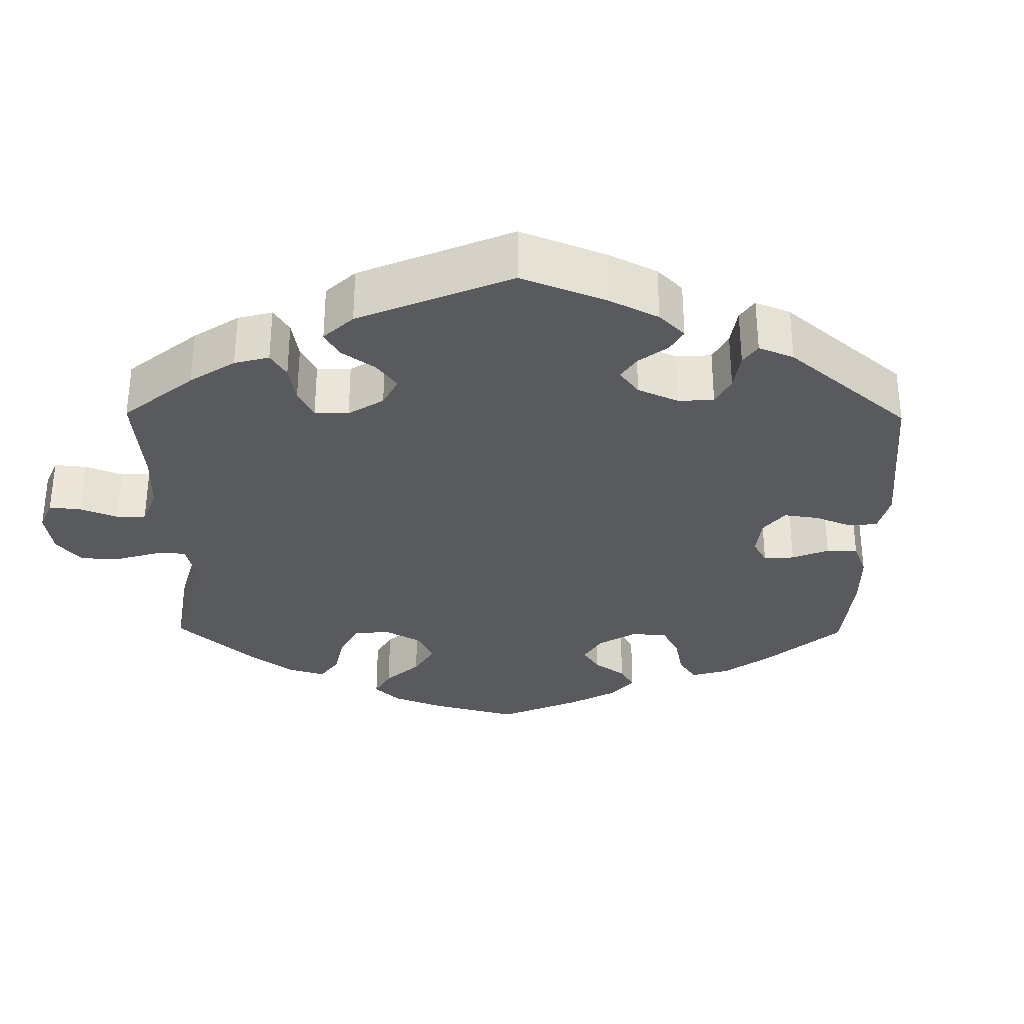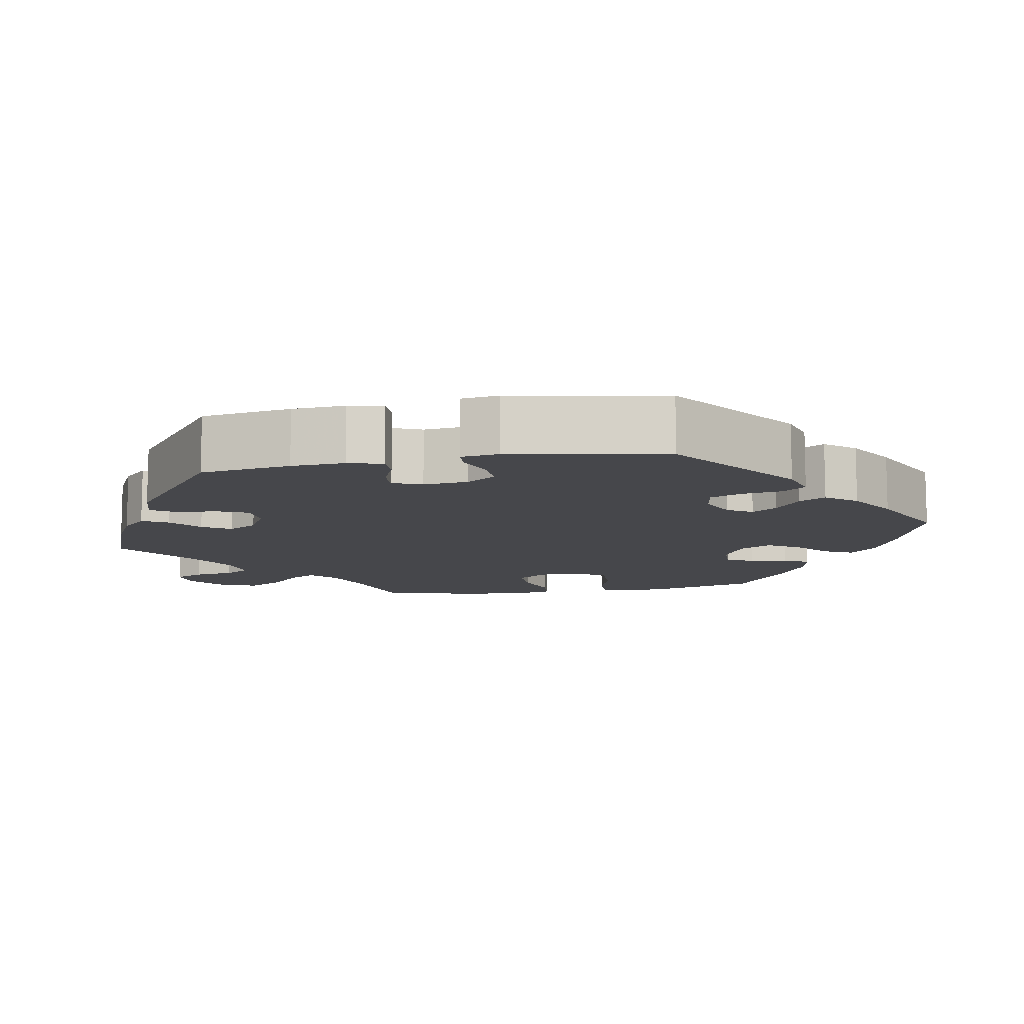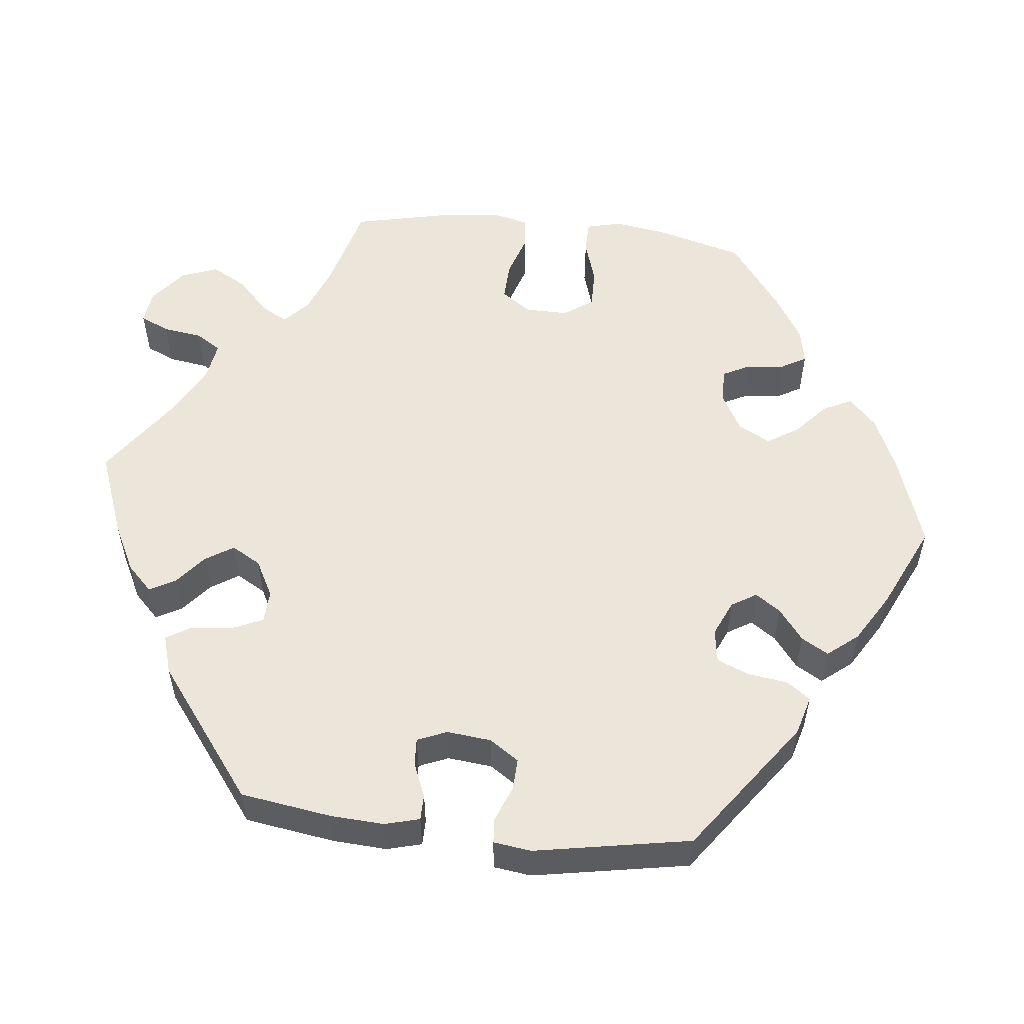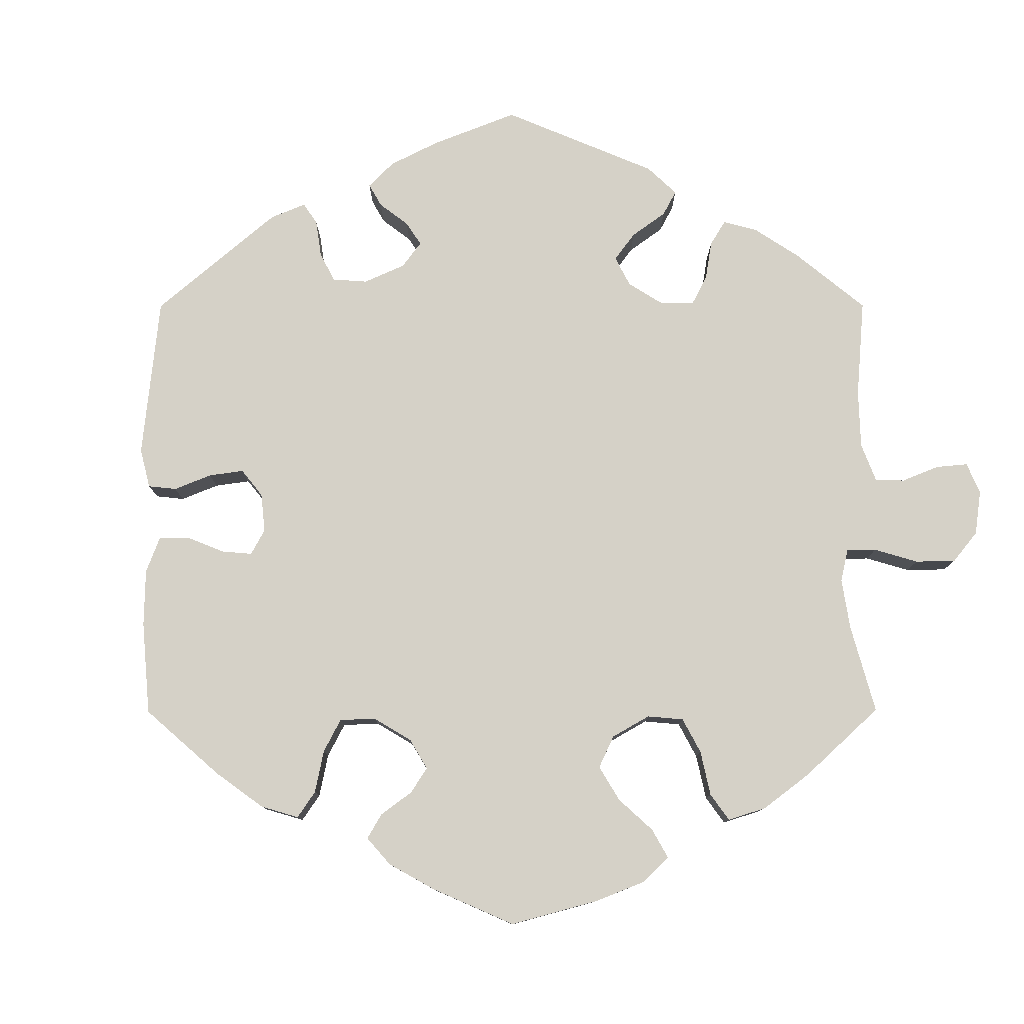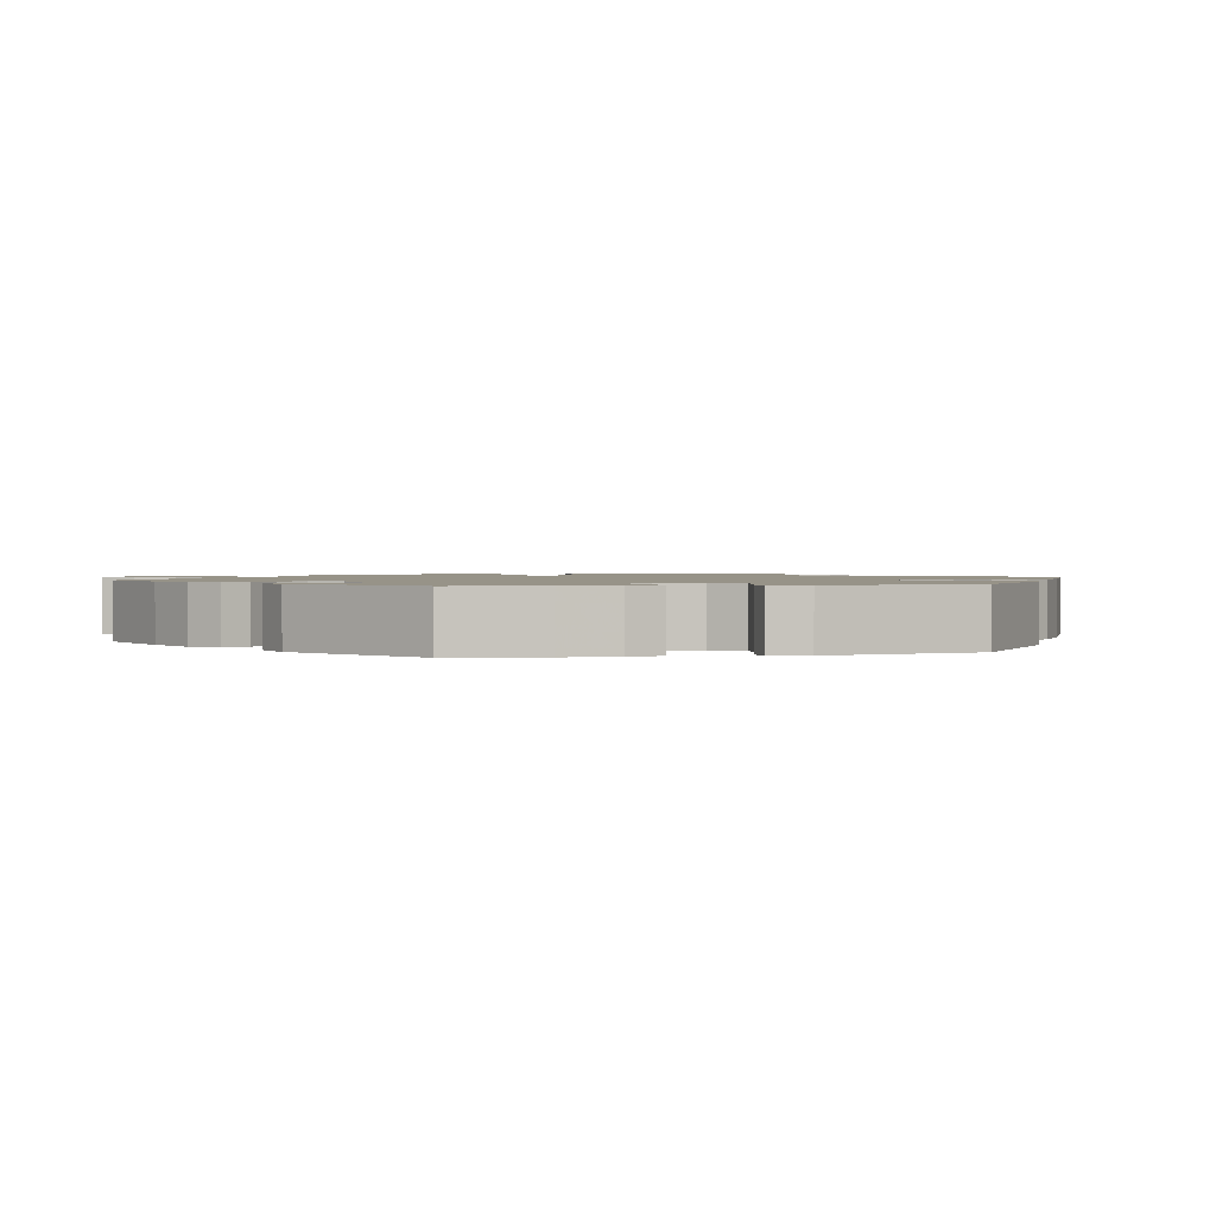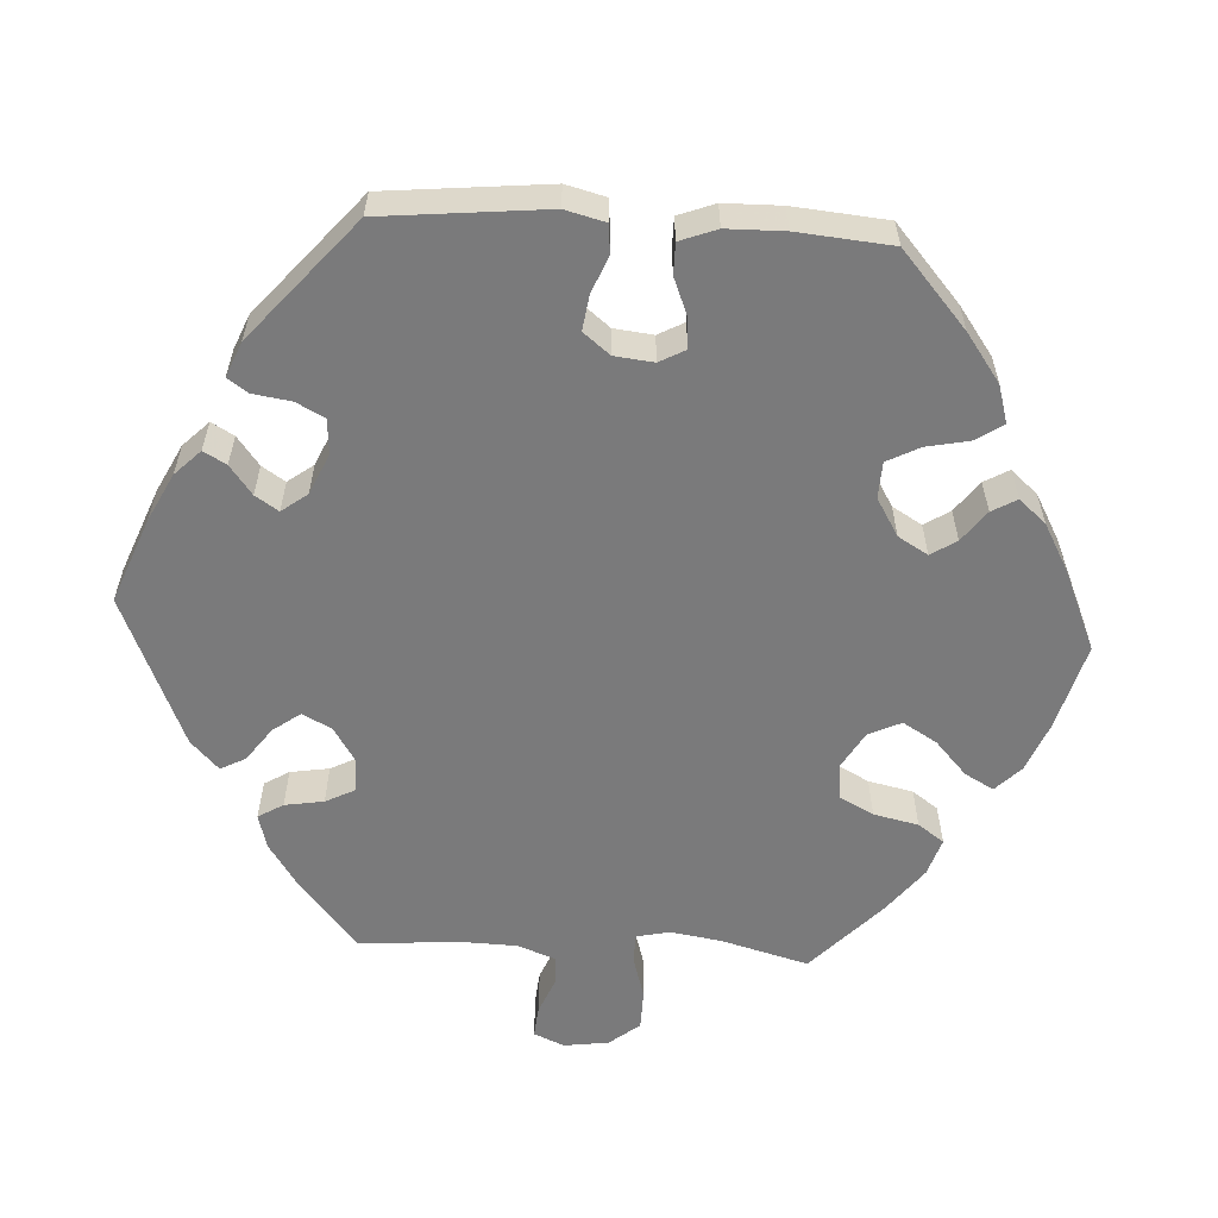
<metadata>
{"format":"obj","ext":"obj","renderer":"f3d","projection":"perspective","resolution":1024,"background":"white","views":[{"elev":-31.7,"azim":119.3,"up":"+Y"},{"elev":-10.7,"azim":160.4,"up":"+Y"},{"elev":54.5,"azim":156.4,"up":"+Y"},{"elev":78.8,"azim":-60.1,"up":"+Y"},{"elev":1.4,"azim":137.0,"up":"+Y"},{"elev":-58.1,"azim":-153.4,"up":"+Y"}]}
</metadata>
<code>
v -0.417 0.07 0.372
v -0.363 0.07 0.415
v -0.318 0.07 0.428
v -0.296 0.07 0.391
v -0.283 0.07 0.332
v -0.258 0.07 0.287
v -0.212 0.07 0.283
v -0.164 0.07 0.311
v -0.144 0.07 0.354
v -0.171 0.07 0.397
v -0.215 0.07 0.437
v -0.232 0.07 0.475
v -0.194 0.07 0.51
v -0.125 0.07 0.539
v 0 0.07 0.578
v 0.083 0.07 0.494
v 0.135 0.07 0.452
v 0.177 0.07 0.439
v 0.197 0.07 0.472
v 0.211 0.07 0.53
v 0.238 0.07 0.575
v 0.288 0.07 0.583
v 0.343 0.07 0.561
v 0.369 0.07 0.526
v 0.345 0.07 0.492
v 0.304 0.07 0.46
v 0.286 0.07 0.426
v 0.319 0.07 0.385
v 0.384 0.07 0.345
v 0.501 0.07 0.29
v 0.52 0.07 0.174
v 0.524 0.07 0.104
v 0.512 0.07 0.059
v 0.474 0.07 0.058
v 0.426 0.07 0.076
v 0.383 0.07 0.078
v 0.361 0.07 0.04
v 0.363 0.07 -0.014
v 0.386 0.07 -0.05
v 0.43 0.07 -0.045
v 0.479 0.07 -0.023
v 0.516 0.07 -0.024
v 0.528 0.07 -0.075
v 0.501 0.07 -0.288
v 0.408 0.07 -0.362
v 0.35 0.07 -0.4
v 0.305 0.07 -0.412
v 0.288 0.07 -0.383
v 0.282 0.07 -0.336
v 0.266 0.07 -0.304
v 0.225 0.07 -0.309
v 0.178 0.07 -0.343
v 0.158 0.07 -0.384
v 0.18 0.07 -0.419
v 0.219 0.07 -0.45
v 0.233 0.07 -0.479
v 0.194 0.07 -0.509
v 0.001 0.07 -0.578
v -0.193 0.07 -0.491
v -0.231 0.07 -0.454
v -0.216 0.07 -0.42
v -0.175 0.07 -0.388
v -0.147 0.07 -0.352
v -0.163 0.07 -0.311
v -0.204 0.07 -0.281
v -0.242 0.07 -0.28
v -0.259 0.07 -0.316
v -0.266 0.07 -0.367
v -0.286 0.07 -0.402
v -0.336 0.07 -0.394
v -0.401 0.07 -0.358
v -0.501 0.07 -0.288
v -0.526 0.07 -0.162
v -0.534 0.07 -0.086
v -0.522 0.07 -0.036
v -0.481 0.07 -0.033
v -0.427 0.07 -0.051
v -0.379 0.07 -0.053
v -0.354 0.07 -0.013
v -0.355 0.07 0.044
v -0.377 0.07 0.083
v -0.416 0.07 0.081
v -0.462 0.07 0.061
v -0.499 0.07 0.061
v -0.514 0.07 0.105
v -0.513 0.07 0.173
v -0.5 0.07 0.289
v -0.417 0 0.372
v -0.363 0 0.415
v -0.318 0 0.428
v -0.296 0 0.391
v -0.283 0 0.332
v -0.258 0 0.287
v -0.212 0 0.283
v -0.164 0 0.311
v -0.144 0 0.354
v -0.171 0 0.397
v -0.215 0 0.437
v -0.232 0 0.475
v -0.194 0 0.51
v -0.125 0 0.539
v 0 0 0.578
v 0.083 0 0.494
v 0.135 0 0.452
v 0.177 0 0.439
v 0.197 0 0.472
v 0.211 0 0.53
v 0.238 0 0.575
v 0.288 0 0.583
v 0.343 0 0.561
v 0.369 0 0.526
v 0.345 0 0.492
v 0.304 0 0.46
v 0.286 0 0.426
v 0.319 0 0.385
v 0.384 0 0.345
v 0.501 0 0.29
v 0.52 0 0.174
v 0.524 0 0.104
v 0.512 0 0.059
v 0.474 0 0.058
v 0.426 0 0.076
v 0.383 0 0.078
v 0.361 0 0.04
v 0.363 0 -0.014
v 0.386 0 -0.05
v 0.43 0 -0.045
v 0.479 0 -0.023
v 0.516 0 -0.024
v 0.528 0 -0.075
v 0.501 0 -0.288
v 0.408 0 -0.362
v 0.35 0 -0.4
v 0.305 0 -0.412
v 0.288 0 -0.383
v 0.282 0 -0.336
v 0.266 0 -0.304
v 0.225 0 -0.309
v 0.178 0 -0.343
v 0.158 0 -0.384
v 0.18 0 -0.419
v 0.219 0 -0.45
v 0.233 0 -0.479
v 0.194 0 -0.509
v 0.001 0 -0.578
v -0.193 0 -0.491
v -0.231 0 -0.454
v -0.216 0 -0.42
v -0.175 0 -0.388
v -0.147 0 -0.352
v -0.163 0 -0.311
v -0.204 0 -0.281
v -0.242 0 -0.28
v -0.259 0 -0.316
v -0.266 0 -0.367
v -0.286 0 -0.402
v -0.336 0 -0.394
v -0.401 0 -0.358
v -0.501 0 -0.288
v -0.526 0 -0.162
v -0.534 0 -0.086
v -0.522 0 -0.036
v -0.481 0 -0.033
v -0.427 0 -0.051
v -0.379 0 -0.053
v -0.354 0 -0.013
v -0.355 0 0.044
v -0.377 0 0.083
v -0.416 0 0.081
v -0.462 0 0.061
v -0.499 0 0.061
v -0.514 0 0.105
v -0.513 0 0.173
v -0.5 0 0.289
f 82 83 84 85
f 81 82 85 86
f 74 75 76 77
f 74 77 78
f 73 74 78
f 72 73 78
f 71 72 78 79
f 67 68 69 70
f 66 67 70 71
f 59 60 61 62
f 59 62 63
f 58 59 63
f 57 58 63 64
f 54 55 56 57
f 53 54 57 64
f 46 47 48 49
f 46 49 50
f 45 46 50
f 44 45 50
f 43 44 50
f 40 41 42 43
f 39 40 43 50
f 38 39 50 51
f 32 33 34 35
f 32 35 36
f 29 30 31 32
f 28 29 32 36
f 27 28 36 37
f 23 24 25 26
f 23 26 27
f 22 23 27
f 19 20 21 22
f 18 19 22 27
f 13 14 15 16
f 13 16 17
f 10 11 12 13
f 9 10 13 17
f 8 9 17 18
f 2 3 4 5
f 2 5 6
f 1 2 6
f 81 86 87 1
f 66 71 79
f 65 66 79 80
f 52 53 64 65
f 52 65 80
f 7 8 18 27
f 7 27 37 38
f 80 81 1 6
f 38 51 52 80
f 6 7 38 80
f 172 171 170 169
f 173 172 169 168
f 164 163 162 161
f 165 164 161
f 165 161 160
f 165 160 159
f 166 165 159 158
f 157 156 155 154
f 158 157 154 153
f 149 148 147 146
f 150 149 146
f 150 146 145
f 151 150 145 144
f 144 143 142 141
f 151 144 141 140
f 136 135 134 133
f 137 136 133
f 137 133 132
f 137 132 131
f 137 131 130
f 130 129 128 127
f 137 130 127 126
f 138 137 126 125
f 122 121 120 119
f 123 122 119
f 119 118 117 116
f 123 119 116 115
f 124 123 115 114
f 113 112 111 110
f 114 113 110
f 114 110 109
f 109 108 107 106
f 114 109 106 105
f 103 102 101 100
f 104 103 100
f 100 99 98 97
f 104 100 97 96
f 105 104 96 95
f 92 91 90 89
f 93 92 89
f 93 89 88
f 88 174 173 168
f 166 158 153
f 167 166 153 152
f 152 151 140 139
f 167 152 139
f 114 105 95 94
f 125 124 114 94
f 93 88 168 167
f 167 139 138 125
f 167 125 94 93
f 1 88 89 2
f 2 89 90 3
f 3 90 91 4
f 4 91 92 5
f 5 92 93 6
f 6 93 94 7
f 7 94 95 8
f 8 95 96 9
f 9 96 97 10
f 10 97 98 11
f 11 98 99 12
f 12 99 100 13
f 13 100 101 14
f 14 101 102 15
f 15 102 103 16
f 16 103 104 17
f 17 104 105 18
f 18 105 106 19
f 19 106 107 20
f 20 107 108 21
f 21 108 109 22
f 22 109 110 23
f 23 110 111 24
f 24 111 112 25
f 25 112 113 26
f 26 113 114 27
f 27 114 115 28
f 28 115 116 29
f 29 116 117 30
f 30 117 118 31
f 31 118 119 32
f 32 119 120 33
f 33 120 121 34
f 34 121 122 35
f 35 122 123 36
f 36 123 124 37
f 37 124 125 38
f 38 125 126 39
f 39 126 127 40
f 40 127 128 41
f 41 128 129 42
f 42 129 130 43
f 43 130 131 44
f 44 131 132 45
f 45 132 133 46
f 46 133 134 47
f 47 134 135 48
f 48 135 136 49
f 49 136 137 50
f 50 137 138 51
f 51 138 139 52
f 52 139 140 53
f 53 140 141 54
f 54 141 142 55
f 55 142 143 56
f 56 143 144 57
f 57 144 145 58
f 58 145 146 59
f 59 146 147 60
f 60 147 148 61
f 61 148 149 62
f 62 149 150 63
f 63 150 151 64
f 64 151 152 65
f 65 152 153 66
f 66 153 154 67
f 67 154 155 68
f 68 155 156 69
f 69 156 157 70
f 70 157 158 71
f 71 158 159 72
f 72 159 160 73
f 73 160 161 74
f 74 161 162 75
f 75 162 163 76
f 76 163 164 77
f 77 164 165 78
f 78 165 166 79
f 79 166 167 80
f 80 167 168 81
f 81 168 169 82
f 82 169 170 83
f 83 170 171 84
f 84 171 172 85
f 85 172 173 86
f 86 173 174 87
f 87 174 88 1

</code>
